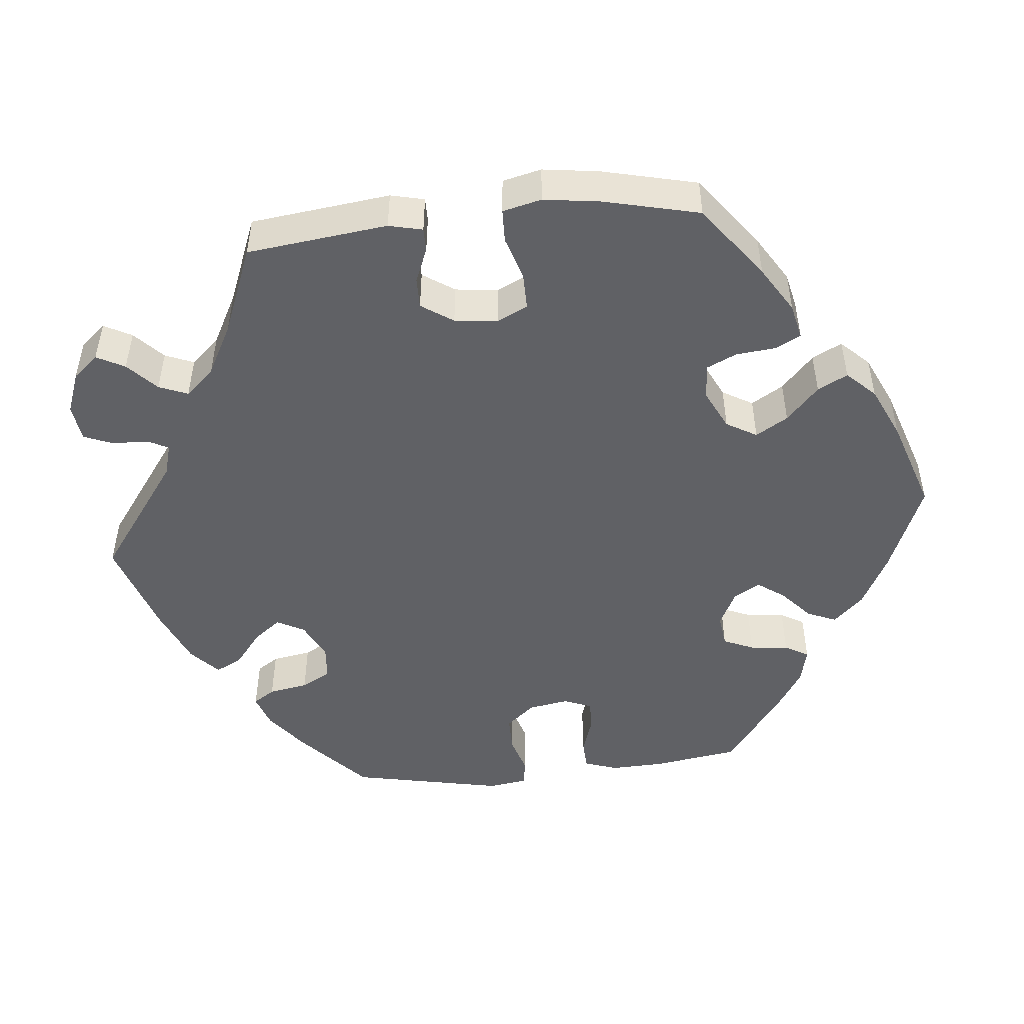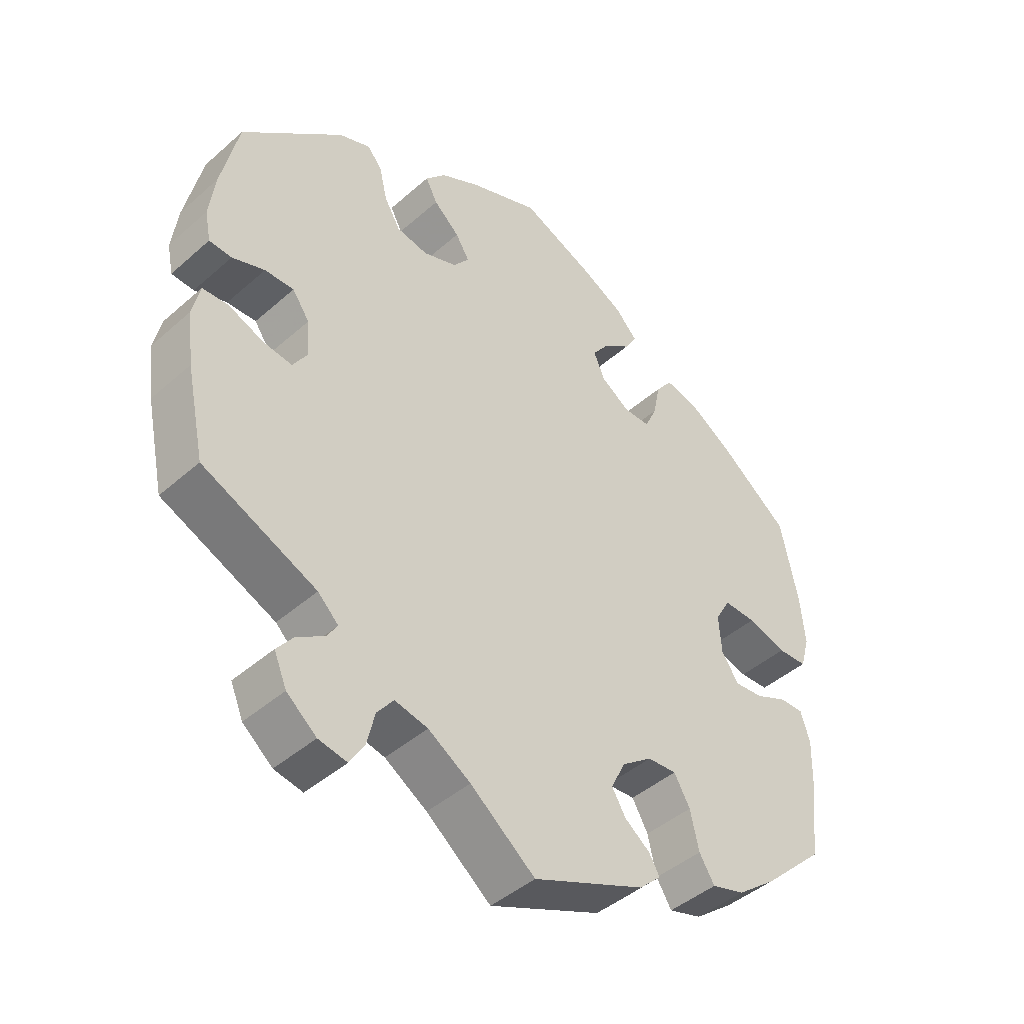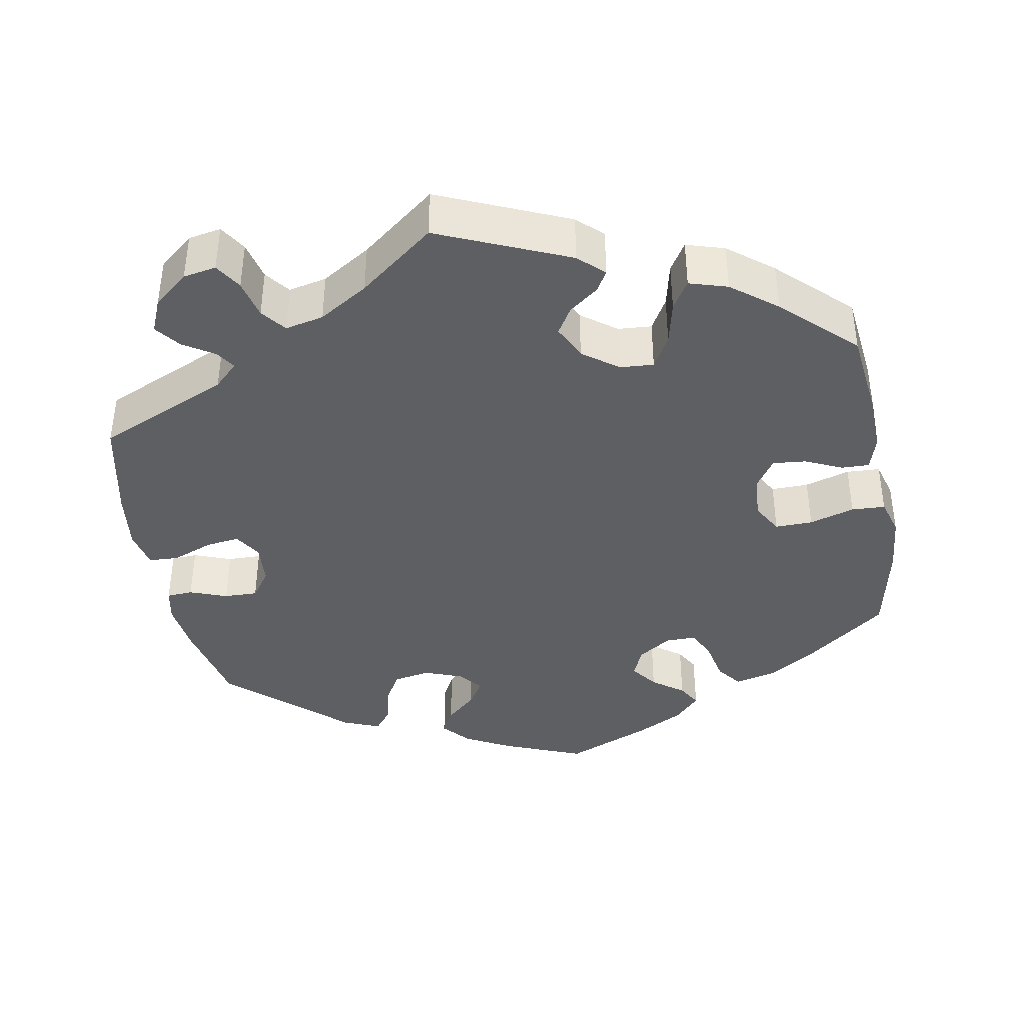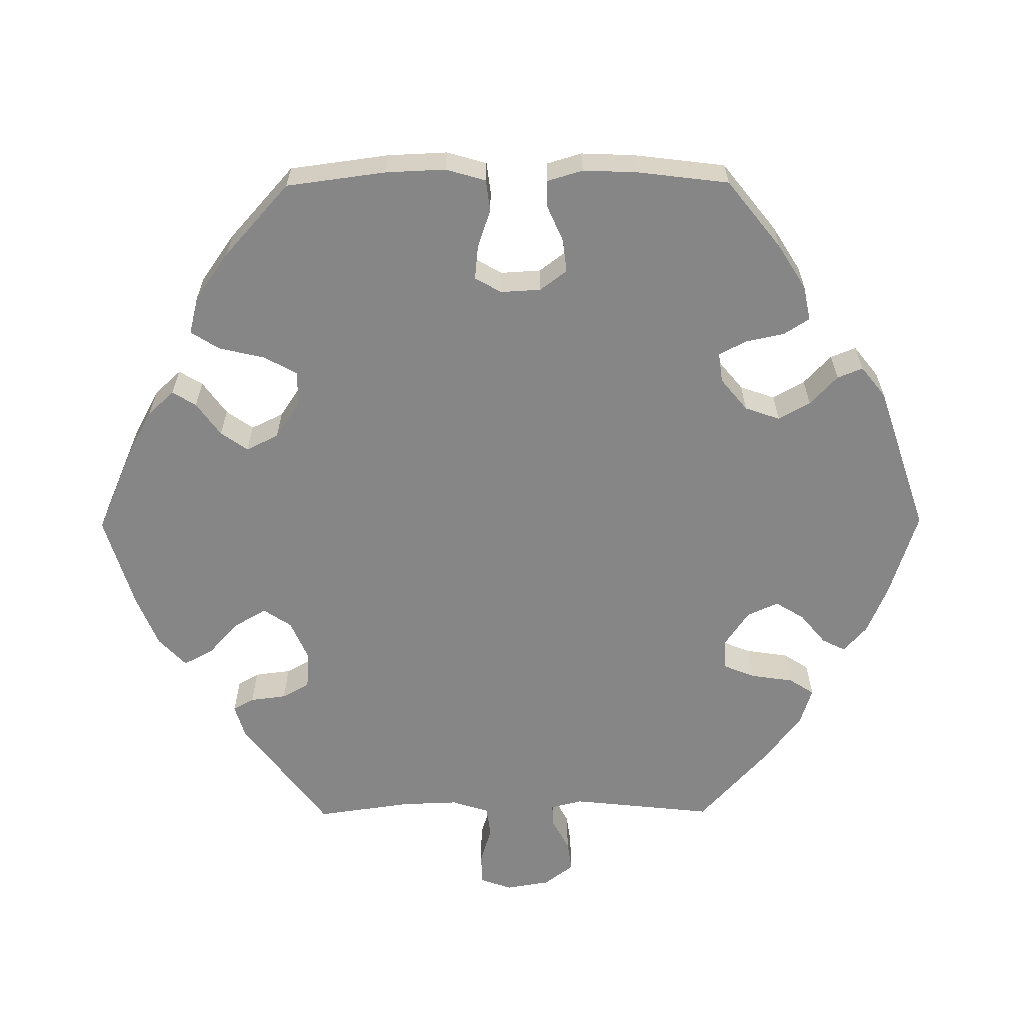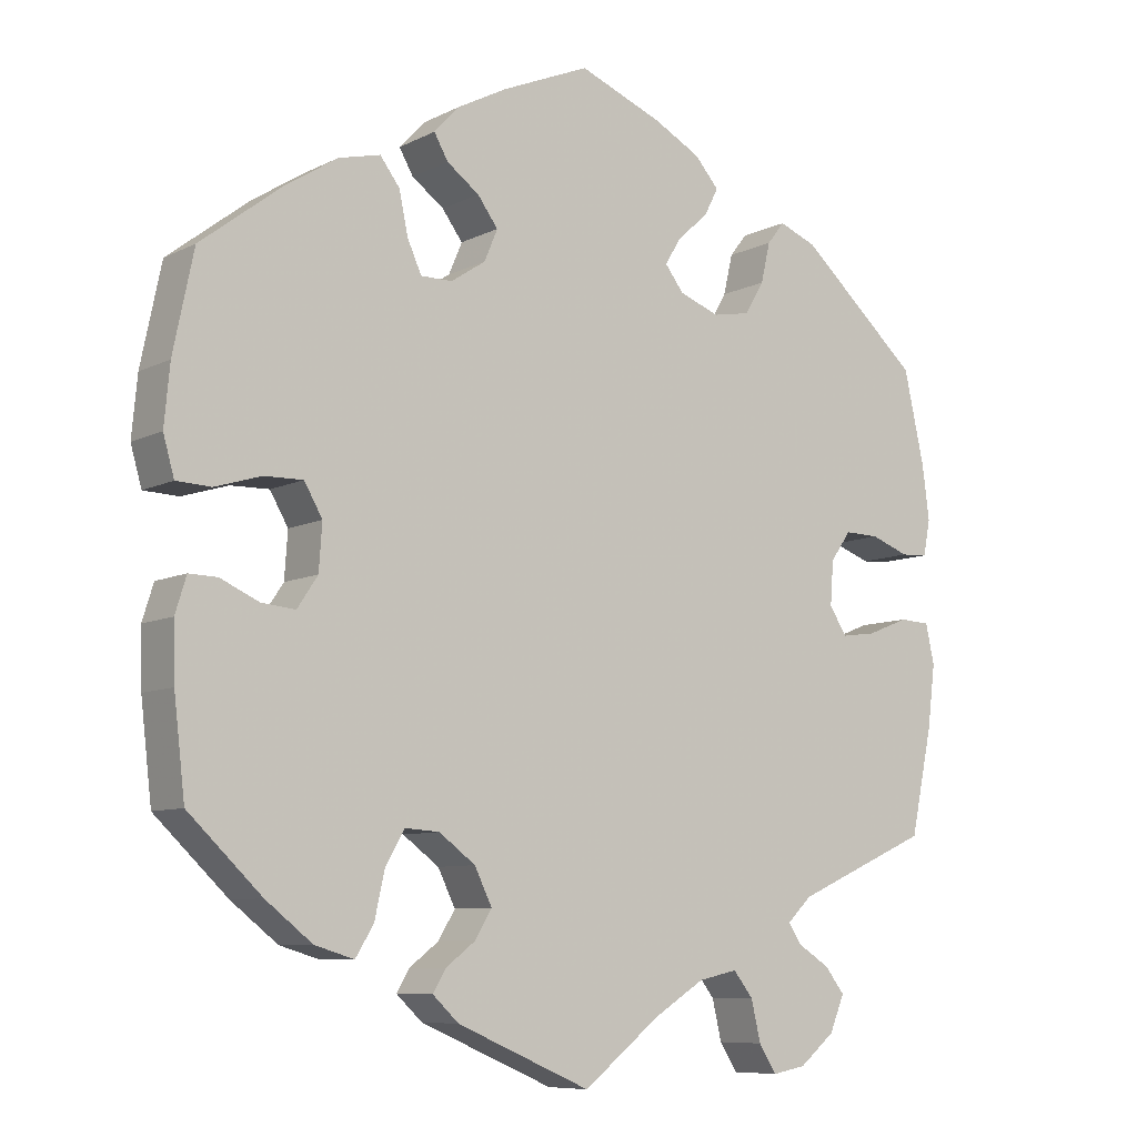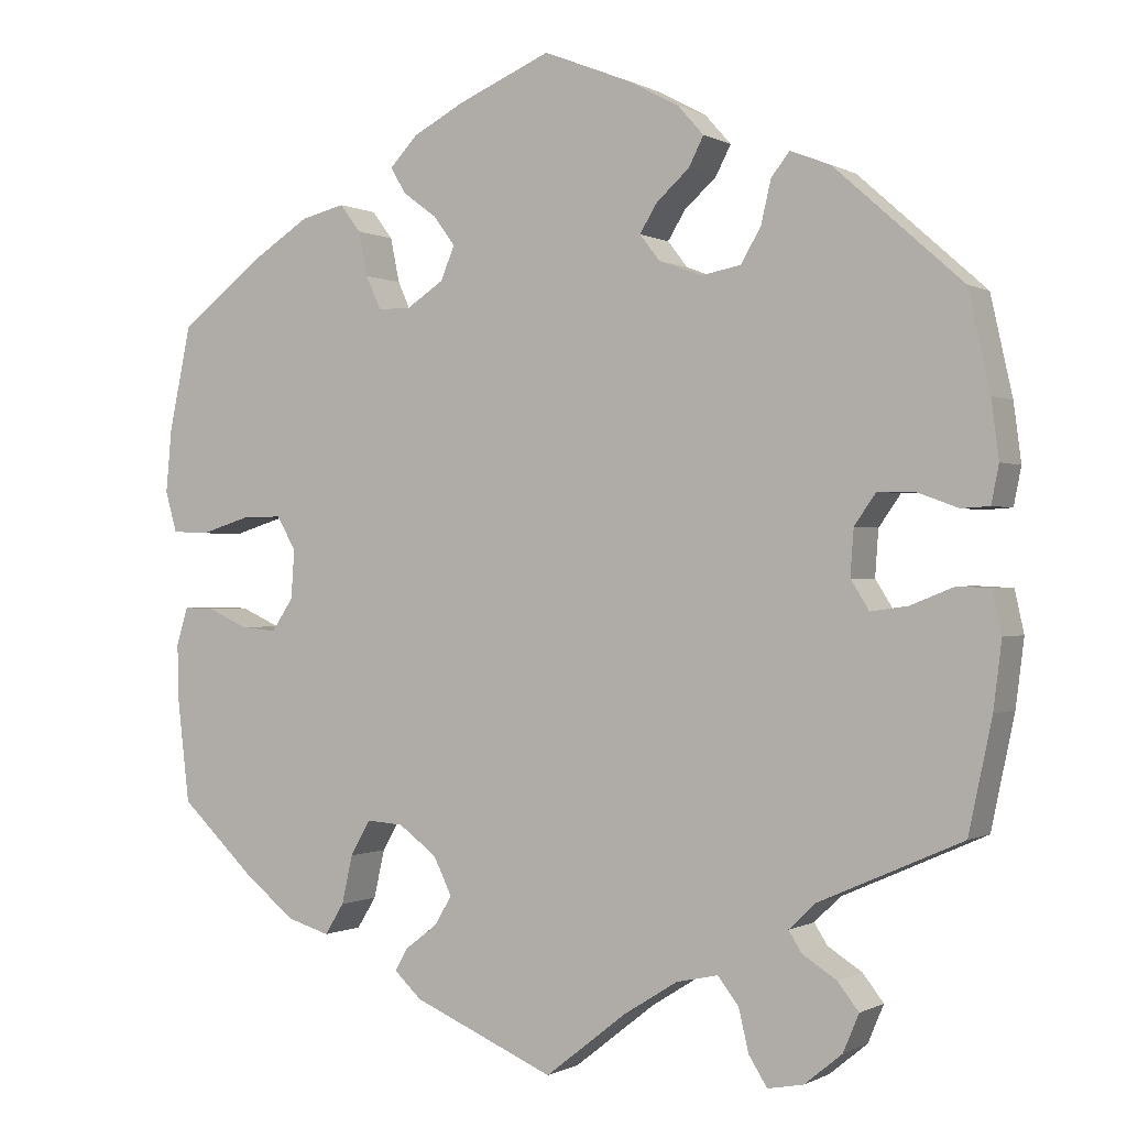
<metadata>
{"format":"obj","ext":"obj","renderer":"f3d","projection":"perspective","resolution":1024,"background":"white","views":[{"elev":-48.8,"azim":-144.2,"up":"+Y"},{"elev":-44.2,"azim":135.7,"up":"+Z"},{"elev":-40.0,"azim":-169.8,"up":"+Y"},{"elev":-62.2,"azim":-29.6,"up":"+Y"},{"elev":-8.3,"azim":-36.7,"up":"+Z"},{"elev":-0.3,"azim":28.7,"up":"+Z"}]}
</metadata>
<code>
v 0.105 0.07 0.536
v 0.165 0.07 0.504
v 0.196 0.07 0.469
v 0.178 0.07 0.434
v 0.139 0.07 0.399
v 0.118 0.07 0.365
v 0.142 0.07 0.334
v 0.193 0.07 0.315
v 0.241 0.07 0.324
v 0.265 0.07 0.365
v 0.277 0.07 0.416
v 0.299 0.07 0.444
v 0.347 0.07 0.425
v 0.5 0.07 0.289
v 0.526 0.07 0.172
v 0.535 0.07 0.103
v 0.526 0.07 0.058
v 0.492 0.07 0.056
v 0.443 0.07 0.074
v 0.399 0.07 0.075
v 0.373 0.07 0.038
v 0.369 0.07 -0.017
v 0.391 0.07 -0.052
v 0.435 0.07 -0.046
v 0.488 0.07 -0.025
v 0.527 0.07 -0.027
v 0.538 0.07 -0.077
v 0.528 0.07 -0.157
v 0.5 0.07 -0.289
v 0.328 0.07 -0.365
v 0.297 0.07 -0.395
v 0.313 0.07 -0.42
v 0.354 0.07 -0.446
v 0.379 0.07 -0.478
v 0.36 0.07 -0.523
v 0.315 0.07 -0.56
v 0.272 0.07 -0.568
v 0.25 0.07 -0.533
v 0.238 0.07 -0.482
v 0.213 0.07 -0.45
v 0.163 0.07 -0.461
v 0.099 0.07 -0.501
v 0.001 0.07 -0.578
v -0.169 0.07 -0.505
v -0.202 0.07 -0.474
v -0.186 0.07 -0.447
v -0.148 0.07 -0.418
v -0.127 0.07 -0.383
v -0.149 0.07 -0.338
v -0.195 0.07 -0.304
v -0.239 0.07 -0.301
v -0.263 0.07 -0.343
v -0.276 0.07 -0.401
v -0.299 0.07 -0.438
v -0.349 0.07 -0.423
v -0.408 0.07 -0.377
v -0.501 0.07 -0.289
v -0.515 0.07 -0.169
v -0.517 0.07 -0.098
v -0.503 0.07 -0.053
v -0.467 0.07 -0.054
v -0.418 0.07 -0.076
v -0.375 0.07 -0.08
v -0.349 0.07 -0.041
v -0.345 0.07 0.017
v -0.368 0.07 0.057
v -0.417 0.07 0.056
v -0.476 0.07 0.038
v -0.52 0.07 0.04
v -0.534 0.07 0.089
v -0.527 0.07 0.164
v -0.501 0.07 0.289
v -0.397 0.07 0.369
v -0.331 0.07 0.411
v -0.278 0.07 0.424
v -0.253 0.07 0.391
v -0.242 0.07 0.338
v -0.224 0.07 0.298
v -0.184 0.07 0.298
v -0.14 0.07 0.327
v -0.123 0.07 0.367
v -0.149 0.07 0.402
v -0.19 0.07 0.432
v -0.208 0.07 0.463
v -0.175 0.07 0.498
v -0.112 0.07 0.531
v -0.001 0.07 0.578
v 0.105 0 0.536
v 0.165 0 0.504
v 0.196 0 0.469
v 0.178 0 0.434
v 0.139 0 0.399
v 0.118 0 0.365
v 0.142 0 0.334
v 0.193 0 0.315
v 0.241 0 0.324
v 0.265 0 0.365
v 0.277 0 0.416
v 0.299 0 0.444
v 0.347 0 0.425
v 0.5 0 0.289
v 0.526 0 0.172
v 0.535 0 0.103
v 0.526 0 0.058
v 0.492 0 0.056
v 0.443 0 0.074
v 0.399 0 0.075
v 0.373 0 0.038
v 0.369 0 -0.017
v 0.391 0 -0.052
v 0.435 0 -0.046
v 0.488 0 -0.025
v 0.527 0 -0.027
v 0.538 0 -0.077
v 0.528 0 -0.157
v 0.5 0 -0.289
v 0.328 0 -0.365
v 0.297 0 -0.395
v 0.313 0 -0.42
v 0.354 0 -0.446
v 0.379 0 -0.478
v 0.36 0 -0.523
v 0.315 0 -0.56
v 0.272 0 -0.568
v 0.25 0 -0.533
v 0.238 0 -0.482
v 0.213 0 -0.45
v 0.163 0 -0.461
v 0.099 0 -0.501
v 0.001 0 -0.578
v -0.169 0 -0.505
v -0.202 0 -0.474
v -0.186 0 -0.447
v -0.148 0 -0.418
v -0.127 0 -0.383
v -0.149 0 -0.338
v -0.195 0 -0.304
v -0.239 0 -0.301
v -0.263 0 -0.343
v -0.276 0 -0.401
v -0.299 0 -0.438
v -0.349 0 -0.423
v -0.408 0 -0.377
v -0.501 0 -0.289
v -0.515 0 -0.169
v -0.517 0 -0.098
v -0.503 0 -0.053
v -0.467 0 -0.054
v -0.418 0 -0.076
v -0.375 0 -0.08
v -0.349 0 -0.041
v -0.345 0 0.017
v -0.368 0 0.057
v -0.417 0 0.056
v -0.476 0 0.038
v -0.52 0 0.04
v -0.534 0 0.089
v -0.527 0 0.164
v -0.501 0 0.289
v -0.397 0 0.369
v -0.331 0 0.411
v -0.278 0 0.424
v -0.253 0 0.391
v -0.242 0 0.338
v -0.224 0 0.298
v -0.184 0 0.298
v -0.14 0 0.327
v -0.123 0 0.367
v -0.149 0 0.402
v -0.19 0 0.432
v -0.208 0 0.463
v -0.175 0 0.498
v -0.112 0 0.531
v -0.001 0 0.578
f 82 83 84 85
f 81 82 85 86
f 74 75 76 77
f 74 77 78
f 73 74 78
f 72 73 78
f 71 72 78 79
f 67 68 69 70
f 66 67 70 71
f 59 60 61 62
f 59 62 63
f 58 59 63
f 57 58 63
f 56 57 63 64
f 52 53 54 55
f 51 52 55 56
f 44 45 46 47
f 42 43 44 47
f 41 42 47 48
f 40 41 48 49
f 36 37 38 39
f 36 39 40
f 35 36 40
f 32 33 34 35
f 31 32 35 40
f 30 31 40 49
f 24 25 26 27
f 23 24 27 28
f 16 17 18 19
f 16 19 20
f 15 16 20
f 14 15 20
f 13 14 20 21
f 10 11 12 13
f 9 10 13 21
f 2 3 4 5
f 2 5 6
f 1 2 6
f 81 86 87 1
f 66 71 79
f 65 66 79 80
f 64 65 80
f 51 56 64 80
f 50 51 80 81
f 23 28 29 30
f 22 23 30 49
f 8 9 21 22
f 7 8 22 49
f 6 7 49 50
f 1 6 50 81
f 172 171 170 169
f 173 172 169 168
f 164 163 162 161
f 165 164 161
f 165 161 160
f 165 160 159
f 166 165 159 158
f 157 156 155 154
f 158 157 154 153
f 149 148 147 146
f 150 149 146
f 150 146 145
f 150 145 144
f 151 150 144 143
f 142 141 140 139
f 143 142 139 138
f 134 133 132 131
f 134 131 130 129
f 135 134 129 128
f 136 135 128 127
f 126 125 124 123
f 127 126 123
f 127 123 122
f 122 121 120 119
f 127 122 119 118
f 136 127 118 117
f 114 113 112 111
f 115 114 111 110
f 106 105 104 103
f 107 106 103
f 107 103 102
f 107 102 101
f 108 107 101 100
f 100 99 98 97
f 108 100 97 96
f 92 91 90 89
f 93 92 89
f 93 89 88
f 88 174 173 168
f 166 158 153
f 167 166 153 152
f 167 152 151
f 167 151 143 138
f 168 167 138 137
f 117 116 115 110
f 136 117 110 109
f 109 108 96 95
f 136 109 95 94
f 137 136 94 93
f 168 137 93 88
f 1 88 89 2
f 2 89 90 3
f 3 90 91 4
f 4 91 92 5
f 5 92 93 6
f 6 93 94 7
f 7 94 95 8
f 8 95 96 9
f 9 96 97 10
f 10 97 98 11
f 11 98 99 12
f 12 99 100 13
f 13 100 101 14
f 14 101 102 15
f 15 102 103 16
f 16 103 104 17
f 17 104 105 18
f 18 105 106 19
f 19 106 107 20
f 20 107 108 21
f 21 108 109 22
f 22 109 110 23
f 23 110 111 24
f 24 111 112 25
f 25 112 113 26
f 26 113 114 27
f 27 114 115 28
f 28 115 116 29
f 29 116 117 30
f 30 117 118 31
f 31 118 119 32
f 32 119 120 33
f 33 120 121 34
f 34 121 122 35
f 35 122 123 36
f 36 123 124 37
f 37 124 125 38
f 38 125 126 39
f 39 126 127 40
f 40 127 128 41
f 41 128 129 42
f 42 129 130 43
f 43 130 131 44
f 44 131 132 45
f 45 132 133 46
f 46 133 134 47
f 47 134 135 48
f 48 135 136 49
f 49 136 137 50
f 50 137 138 51
f 51 138 139 52
f 52 139 140 53
f 53 140 141 54
f 54 141 142 55
f 55 142 143 56
f 56 143 144 57
f 57 144 145 58
f 58 145 146 59
f 59 146 147 60
f 60 147 148 61
f 61 148 149 62
f 62 149 150 63
f 63 150 151 64
f 64 151 152 65
f 65 152 153 66
f 66 153 154 67
f 67 154 155 68
f 68 155 156 69
f 69 156 157 70
f 70 157 158 71
f 71 158 159 72
f 72 159 160 73
f 73 160 161 74
f 74 161 162 75
f 75 162 163 76
f 76 163 164 77
f 77 164 165 78
f 78 165 166 79
f 79 166 167 80
f 80 167 168 81
f 81 168 169 82
f 82 169 170 83
f 83 170 171 84
f 84 171 172 85
f 85 172 173 86
f 86 173 174 87
f 87 174 88 1

</code>
